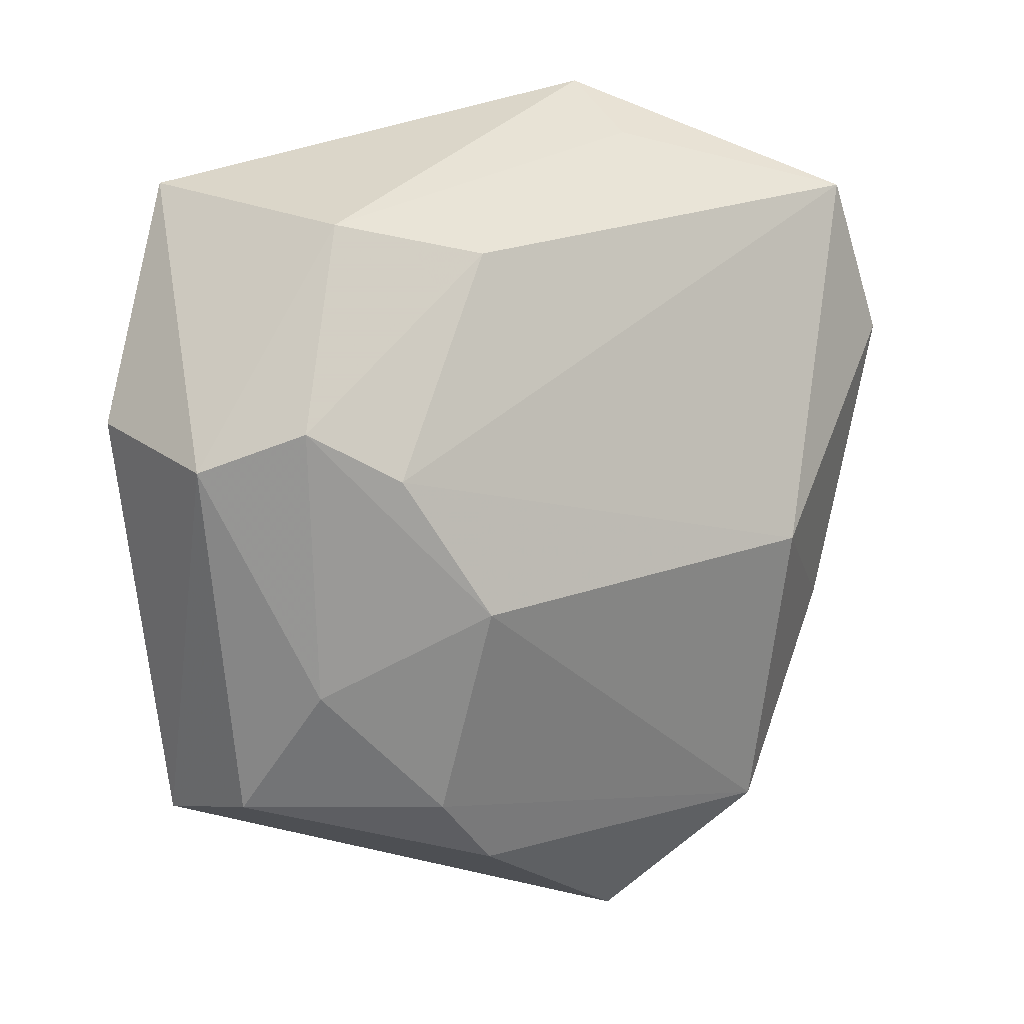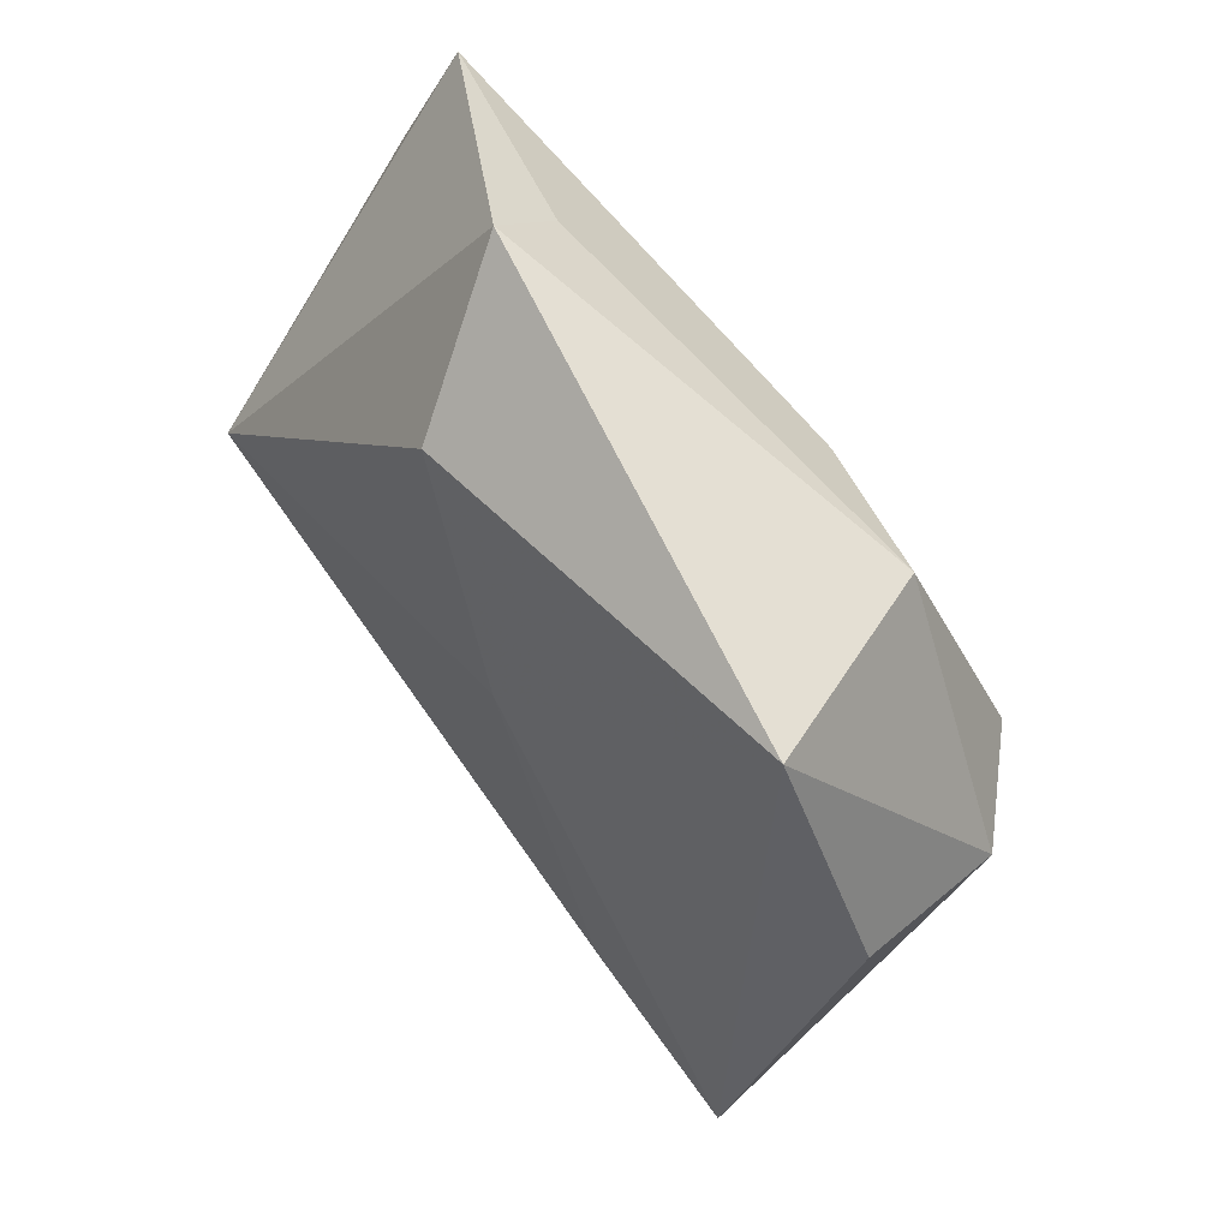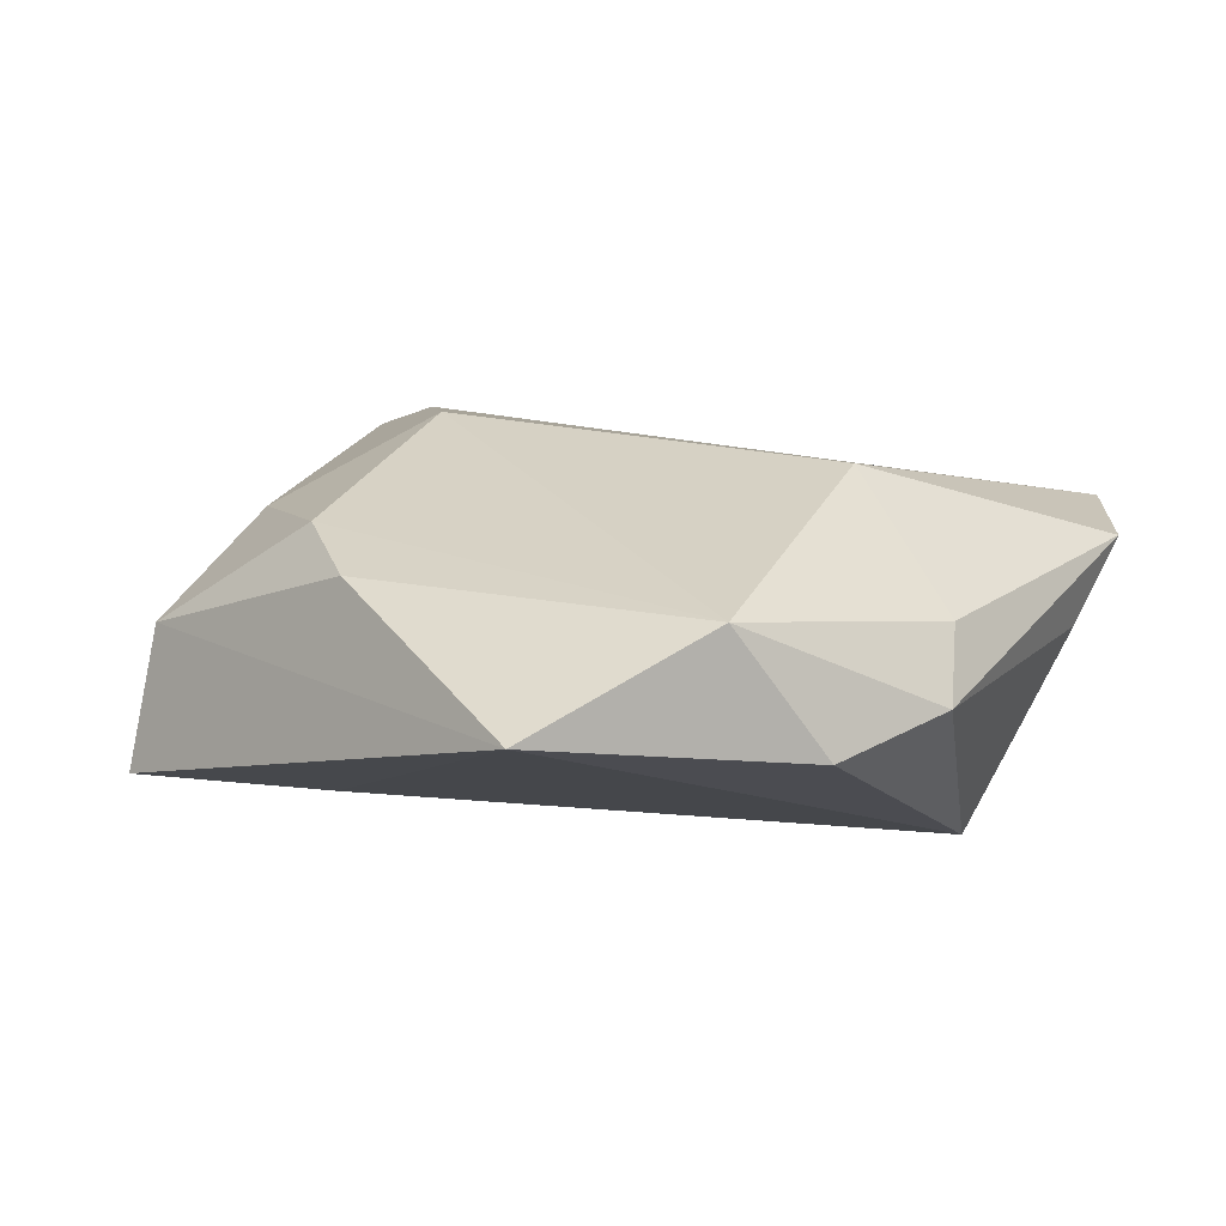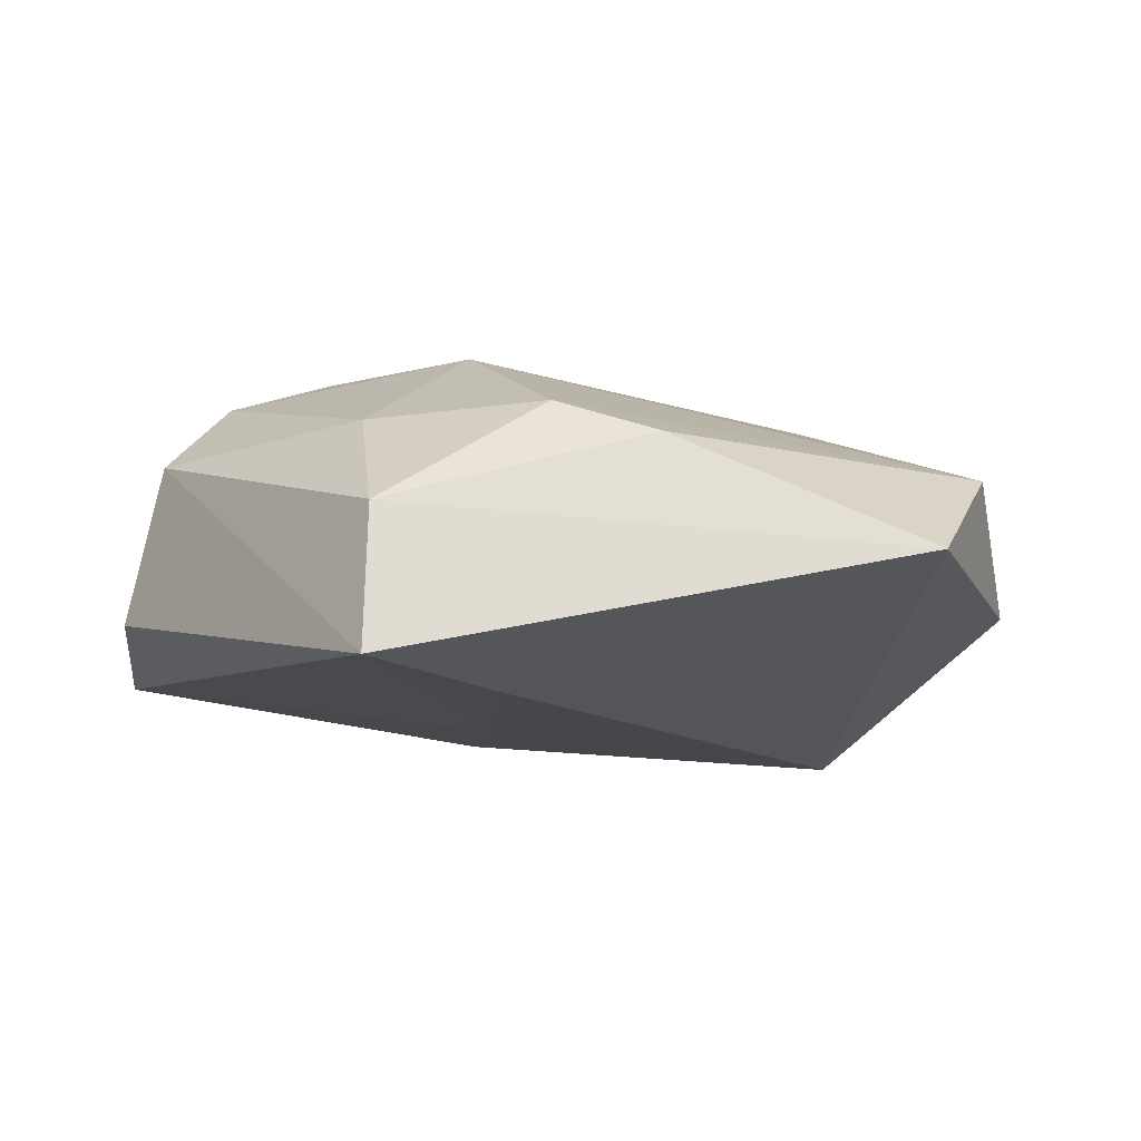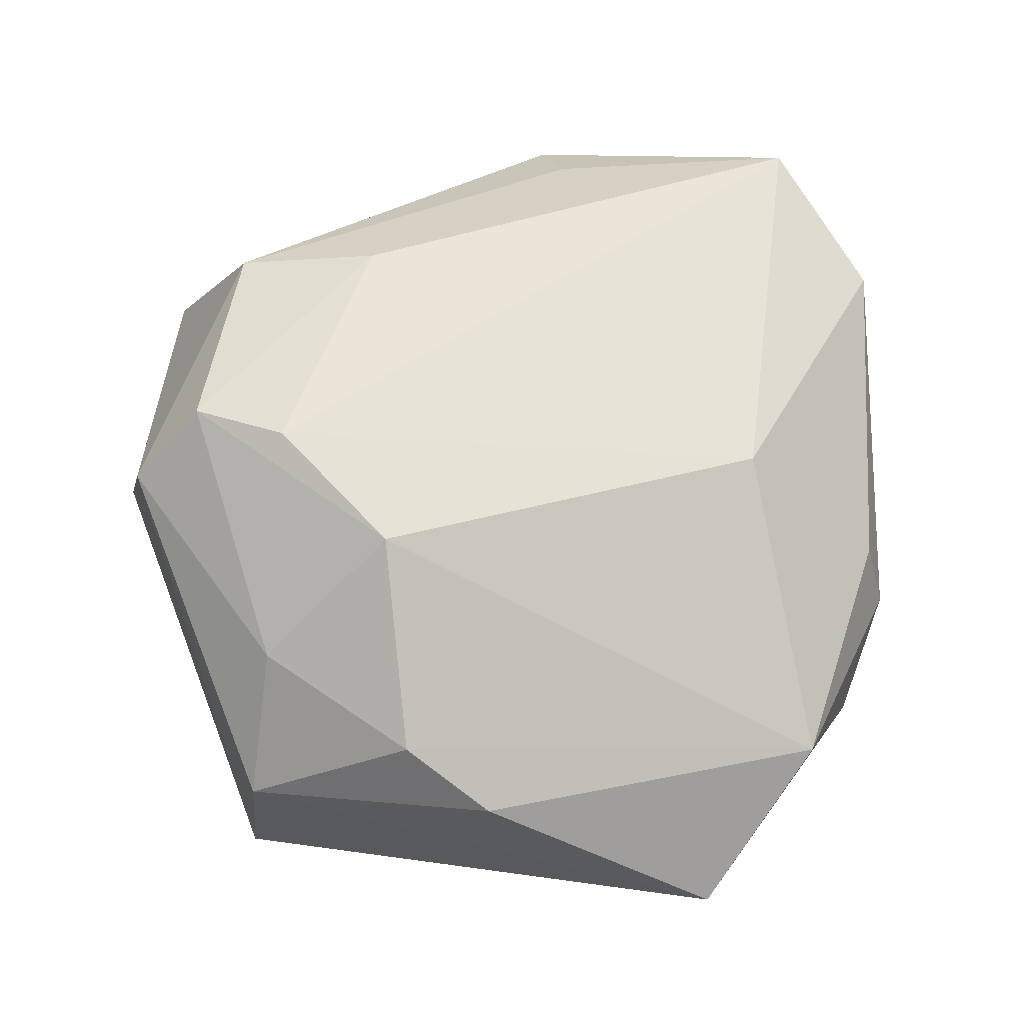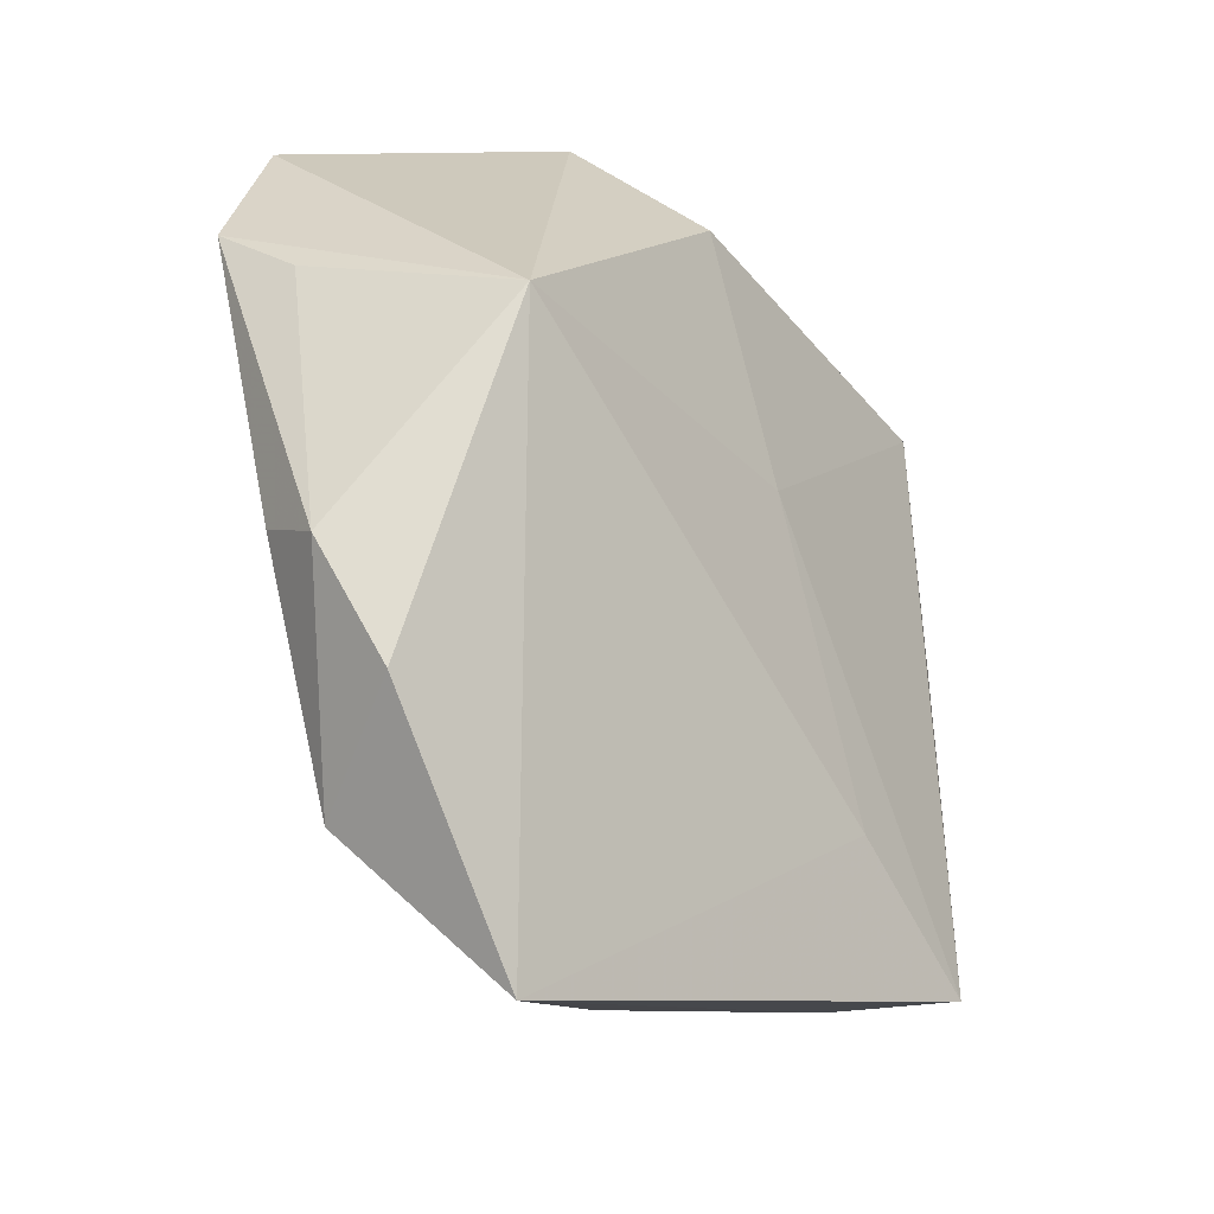
<metadata>
{"format":"obj","ext":"obj","renderer":"f3d","projection":"perspective","resolution":1024,"background":"white","views":[{"elev":7.2,"azim":-32.2,"up":"+Y"},{"elev":57.6,"azim":-126.0,"up":"+Y"},{"elev":9.1,"azim":27.7,"up":"+Z"},{"elev":-8.1,"azim":-25.5,"up":"+Z"},{"elev":71.9,"azim":-8.3,"up":"+Z"},{"elev":-34.4,"azim":129.2,"up":"+Y"}]}
</metadata>
<code>
v -0.005117 0.0065 -0.01682
v -0.04676 0.009618 -0.006713
v 0.03888 0.03532 0.01097
v -0.03545 0.009748 0.01756
v -0.01653 -0.03245 0.01242
v -0.02835 0.03079 0.01086
v 0.02982 -0.03801 0.007027
v -0.03831 0.03526 -0.01096
v -0.01898 -0.02524 -0.01548
v 0.04437 0.01149 0.0006063
v 0.03578 0.004156 -0.02007
v 0.03668 -0.03084 -0.006136
v -0.01268 0.02773 0.01468
v -0.02576 0.004574 0.02023
v -0.01562 -0.01009 0.02117
v 0.01286 0.04121 0.00388
v 0.04658 0.01834 0.009041
v -0.03523 -0.03236 0.001284
v -0.00829 -0.04004 0.008724
v 0.01588 -0.052 -0.002784
v 0.04309 -0.01892 -0.002683
v 0.04152 -0.01448 0.004638
v 0.004311 0.03393 -0.01642
v -0.0369 -0.03512 -0.01361
v -0.031 -0.01904 0.01165
v 0.02762 -0.005389 0.01756
v -0.04399 0.005579 0.009827
v 0.01121 0.04738 -0.003674
f 19 7 5
f 28 11 23
f 3 11 28
f 3 6 13
f 3 26 17
f 17 11 3
f 10 11 17
f 23 11 1
f 7 19 20
f 22 26 7
f 22 17 26
f 16 6 3
f 3 28 16
f 16 28 6
f 18 27 24
f 18 19 5
f 24 20 18
f 18 20 19
f 8 27 6
f 8 28 23
f 6 28 8
f 23 1 8
f 8 1 24
f 9 20 24
f 11 20 9
f 24 1 9
f 9 1 11
f 12 20 11
f 7 20 12
f 25 18 5
f 27 18 25
f 24 27 2
f 2 8 24
f 27 8 2
f 21 11 10
f 21 12 11
f 10 17 21
f 17 22 21
f 21 22 7
f 7 12 21
f 14 26 3
f 3 13 14
f 27 25 4
f 6 27 4
f 4 13 6
f 4 14 13
f 15 25 5
f 26 14 15
f 15 4 25
f 14 4 15
f 5 7 15
f 7 26 15

</code>
